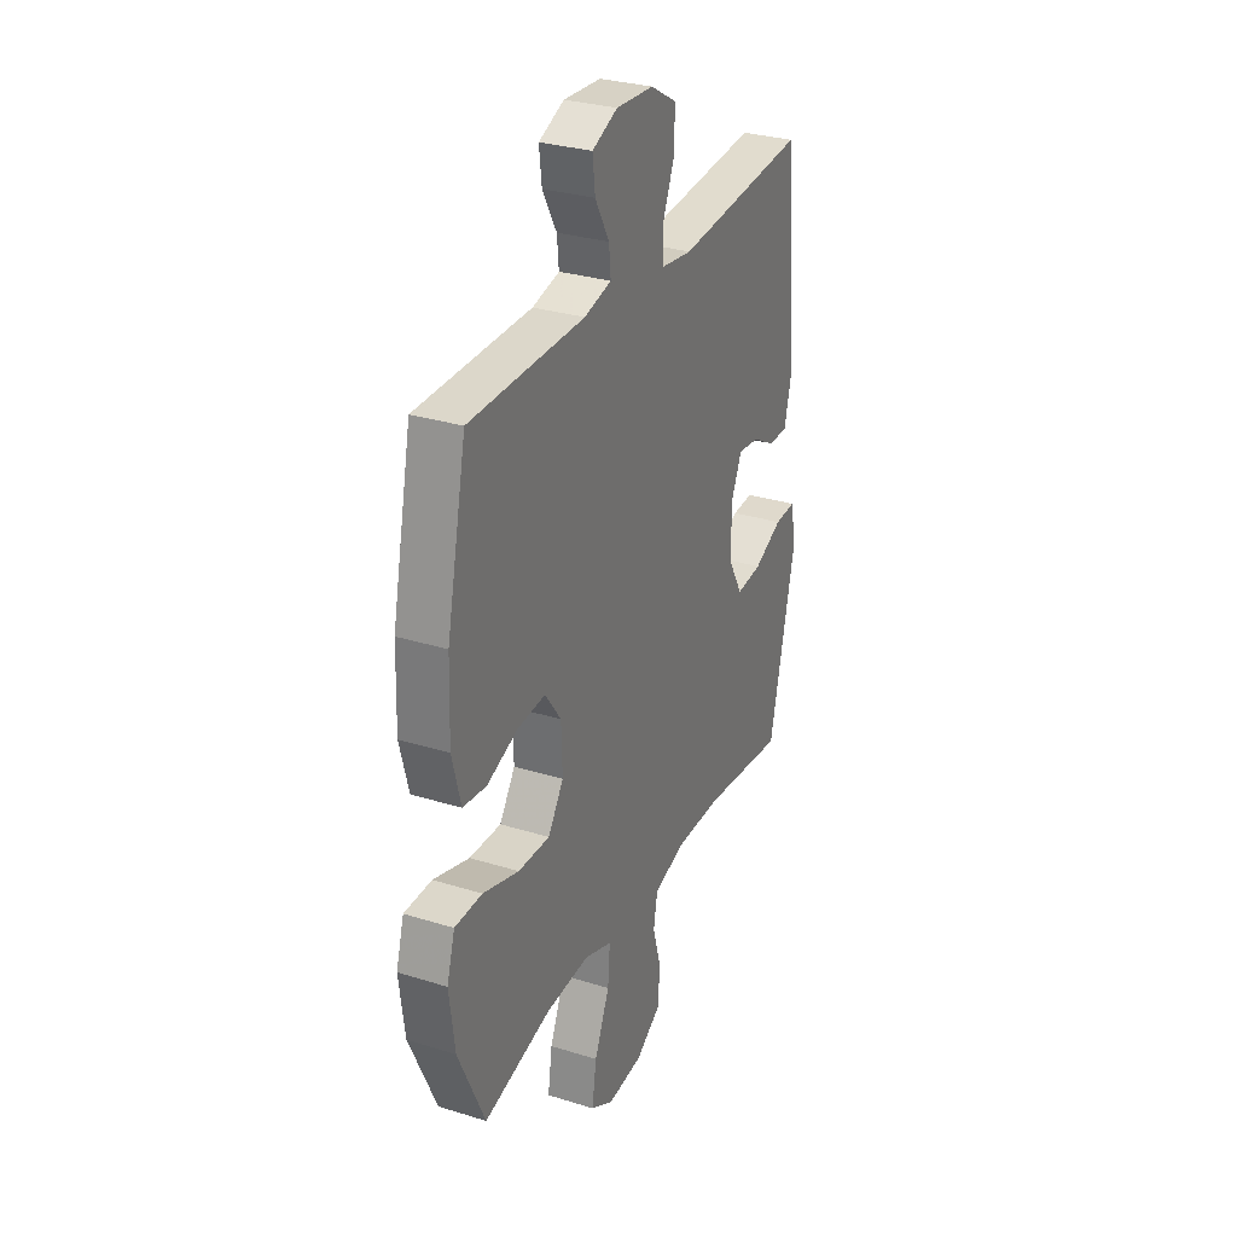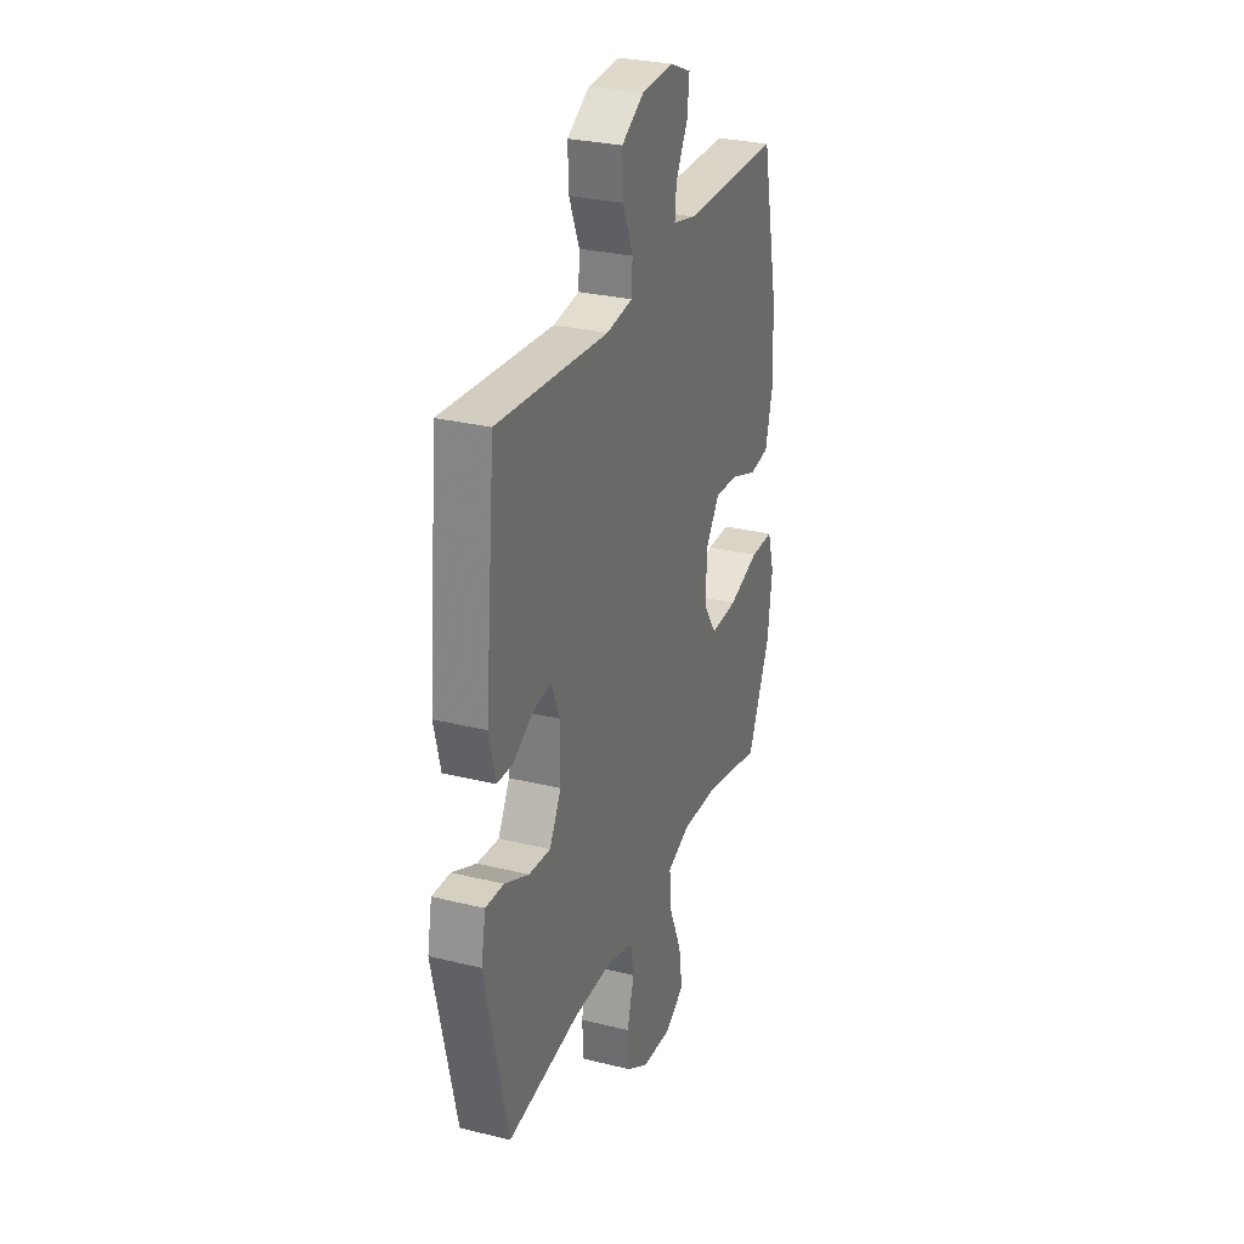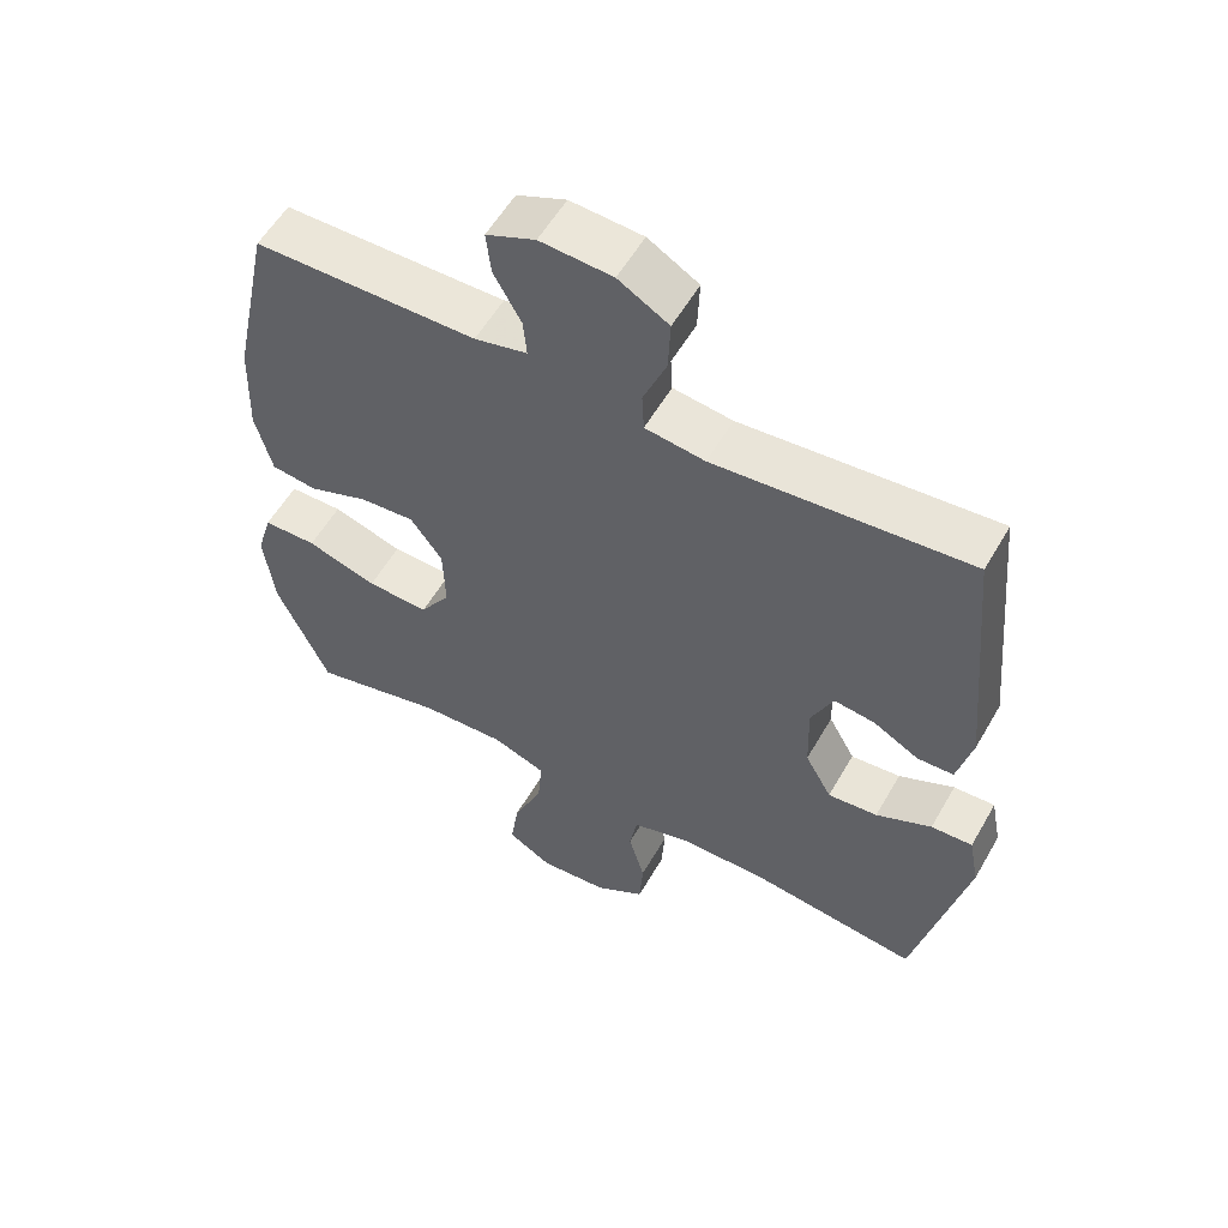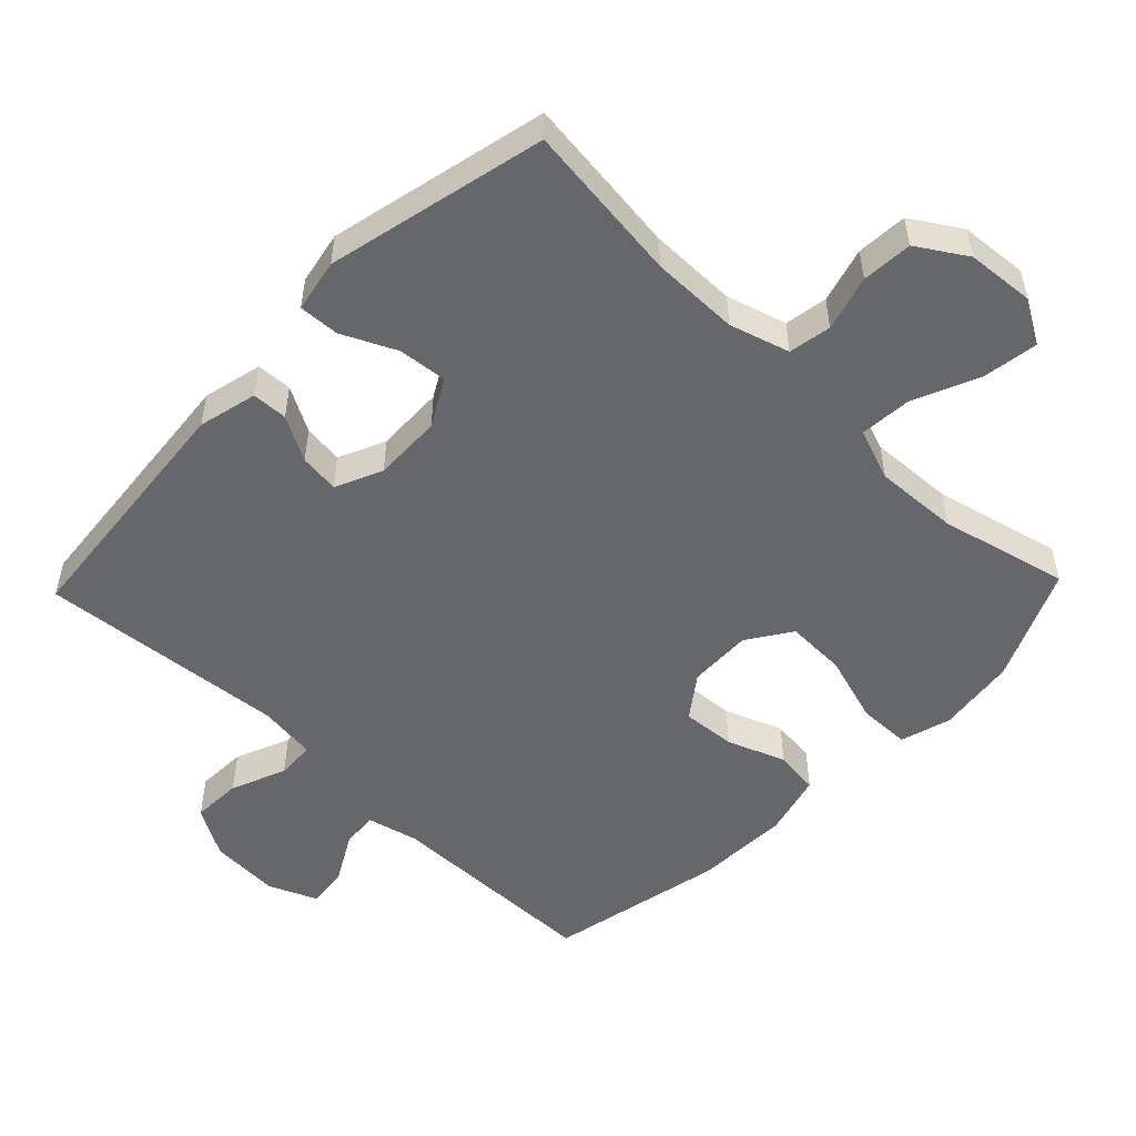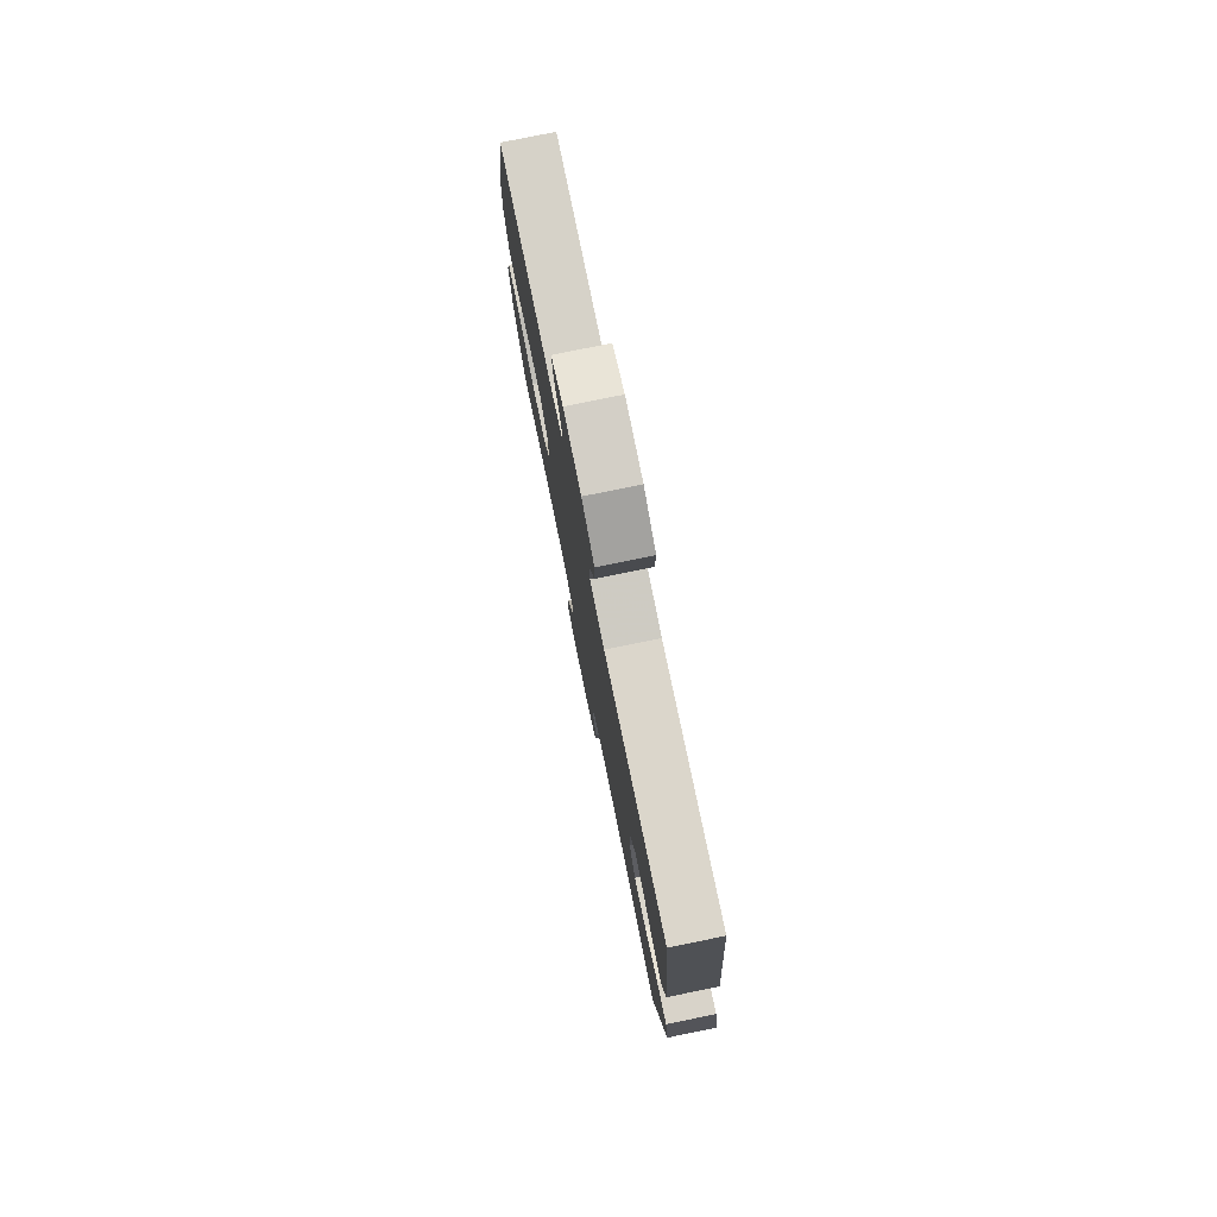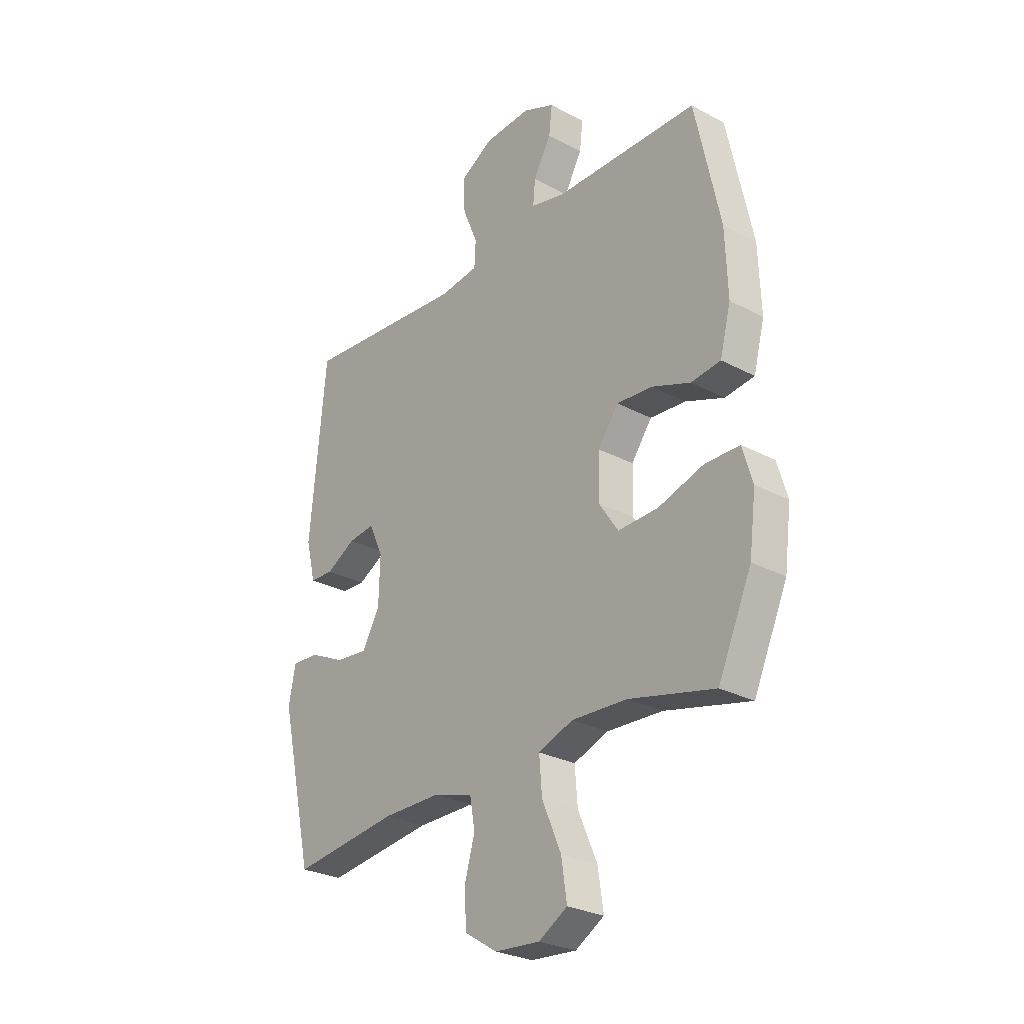
<metadata>
{"format":"obj","ext":"obj","renderer":"f3d","projection":"perspective","resolution":1024,"background":"white","views":[{"elev":30.1,"azim":-65.6,"up":"+Z"},{"elev":29.0,"azim":110.2,"up":"+Z"},{"elev":56.4,"azim":29.6,"up":"+Z"},{"elev":-52.1,"azim":136.1,"up":"+Y"},{"elev":78.3,"azim":78.5,"up":"+Z"},{"elev":-27.6,"azim":-129.3,"up":"+Z"}]}
</metadata>
<code>
v -0.5 0.07 0.5
v -0.183 0.07 0.504
v -0.108 0.07 0.522
v -0.113 0.07 0.575
v -0.152 0.07 0.645
v -0.159 0.07 0.706
v -0.089 0.07 0.736
v 0.014 0.07 0.73
v 0.086 0.07 0.688
v 0.083 0.07 0.615
v 0.05 0.07 0.535
v 0.053 0.07 0.479
v 0.138 0.07 0.468
v 0.5 0.07 0.5
v 0.535 0.07 0.131
v 0.514 0.07 0.045
v 0.462 0.07 0.043
v 0.397 0.07 0.079
v 0.339 0.07 0.086
v 0.308 0.07 0.018
v 0.311 0.07 -0.082
v 0.349 0.07 -0.15
v 0.42 0.07 -0.143
v 0.499 0.07 -0.106
v 0.558 0.07 -0.103
v 0.573 0.07 -0.18
v 0.5 0.07 -0.5
v 0.266 0.07 -0.471
v 0.138 0.07 -0.471
v 0.051 0.07 -0.497
v 0.04 0.07 -0.559
v 0.063 0.07 -0.64
v 0.058 0.07 -0.714
v -0.013 0.07 -0.759
v -0.112 0.07 -0.767
v -0.175 0.07 -0.73
v -0.163 0.07 -0.649
v -0.121 0.07 -0.552
v -0.115 0.07 -0.477
v -0.191 0.07 -0.449
v -0.313 0.07 -0.455
v -0.5 0.07 -0.5
v -0.574 0.07 -0.335
v -0.589 0.07 -0.219
v -0.567 0.07 -0.145
v -0.491 0.07 -0.144
v -0.391 0.07 -0.175
v -0.303 0.07 -0.178
v -0.26 0.07 -0.114
v -0.263 0.07 -0.021
v -0.308 0.07 0.041
v -0.386 0.07 0.035
v -0.471 0.07 0.003
v -0.536 0.07 0.011
v -0.56 0.07 0.103
v -0.555 0.07 0.241
v -0.5 0 0.5
v -0.183 0 0.504
v -0.108 0 0.522
v -0.113 0 0.575
v -0.152 0 0.645
v -0.159 0 0.706
v -0.089 0 0.736
v 0.014 0 0.73
v 0.086 0 0.688
v 0.083 0 0.615
v 0.05 0 0.535
v 0.053 0 0.479
v 0.138 0 0.468
v 0.5 0 0.5
v 0.535 0 0.131
v 0.514 0 0.045
v 0.462 0 0.043
v 0.397 0 0.079
v 0.339 0 0.086
v 0.308 0 0.018
v 0.311 0 -0.082
v 0.349 0 -0.15
v 0.42 0 -0.143
v 0.499 0 -0.106
v 0.558 0 -0.103
v 0.573 0 -0.18
v 0.5 0 -0.5
v 0.266 0 -0.471
v 0.138 0 -0.471
v 0.051 0 -0.497
v 0.04 0 -0.559
v 0.063 0 -0.64
v 0.058 0 -0.714
v -0.013 0 -0.759
v -0.112 0 -0.767
v -0.175 0 -0.73
v -0.163 0 -0.649
v -0.121 0 -0.552
v -0.115 0 -0.477
v -0.191 0 -0.449
v -0.313 0 -0.455
v -0.5 0 -0.5
v -0.574 0 -0.335
v -0.589 0 -0.219
v -0.567 0 -0.145
v -0.491 0 -0.144
v -0.391 0 -0.175
v -0.303 0 -0.178
v -0.26 0 -0.114
v -0.263 0 -0.021
v -0.308 0 0.041
v -0.386 0 0.035
v -0.471 0 0.003
v -0.536 0 0.011
v -0.56 0 0.103
v -0.555 0 0.241
f 56 1 2
f 55 56 2
f 54 55 2
f 53 54 2
f 52 53 2
f 51 52 2 3
f 50 51 3
f 49 50 3
f 45 46 47
f 44 45 47
f 43 44 47
f 42 43 47
f 41 42 47
f 40 41 47 48
f 39 40 48 49
f 36 37 38
f 35 36 38
f 34 35 38
f 33 34 38
f 32 33 38
f 31 32 38
f 30 31 38 39
f 39 49 3
f 30 39 3
f 29 30 3
f 26 27 28
f 25 26 28
f 24 25 28
f 23 24 28
f 22 23 28 29
f 16 17 18
f 15 16 18
f 14 15 18
f 13 14 18
f 12 13 18 19
f 9 10 11
f 8 9 11
f 7 8 11
f 6 7 11
f 5 6 11
f 4 5 11
f 4 11 12
f 29 3 4
f 22 29 4
f 21 22 4
f 4 12 19 20
f 4 20 21
f 58 57 112
f 58 112 111
f 58 111 110
f 58 110 109
f 58 109 108
f 59 58 108 107
f 59 107 106
f 59 106 105
f 103 102 101
f 103 101 100
f 103 100 99
f 103 99 98
f 103 98 97
f 104 103 97 96
f 105 104 96 95
f 94 93 92
f 94 92 91
f 94 91 90
f 94 90 89
f 94 89 88
f 94 88 87
f 95 94 87 86
f 59 105 95
f 59 95 86
f 59 86 85
f 84 83 82
f 84 82 81
f 84 81 80
f 84 80 79
f 85 84 79 78
f 74 73 72
f 74 72 71
f 74 71 70
f 74 70 69
f 75 74 69 68
f 67 66 65
f 67 65 64
f 67 64 63
f 67 63 62
f 67 62 61
f 67 61 60
f 68 67 60
f 60 59 85
f 60 85 78
f 60 78 77
f 76 75 68 60
f 77 76 60
f 1 57 58 2
f 2 58 59 3
f 3 59 60 4
f 4 60 61 5
f 5 61 62 6
f 6 62 63 7
f 7 63 64 8
f 8 64 65 9
f 9 65 66 10
f 10 66 67 11
f 11 67 68 12
f 12 68 69 13
f 13 69 70 14
f 14 70 71 15
f 15 71 72 16
f 16 72 73 17
f 17 73 74 18
f 18 74 75 19
f 19 75 76 20
f 20 76 77 21
f 21 77 78 22
f 22 78 79 23
f 23 79 80 24
f 24 80 81 25
f 25 81 82 26
f 26 82 83 27
f 27 83 84 28
f 28 84 85 29
f 29 85 86 30
f 30 86 87 31
f 31 87 88 32
f 32 88 89 33
f 33 89 90 34
f 34 90 91 35
f 35 91 92 36
f 36 92 93 37
f 37 93 94 38
f 38 94 95 39
f 39 95 96 40
f 40 96 97 41
f 41 97 98 42
f 42 98 99 43
f 43 99 100 44
f 44 100 101 45
f 45 101 102 46
f 46 102 103 47
f 47 103 104 48
f 48 104 105 49
f 49 105 106 50
f 50 106 107 51
f 51 107 108 52
f 52 108 109 53
f 53 109 110 54
f 54 110 111 55
f 55 111 112 56
f 56 112 57 1

</code>
